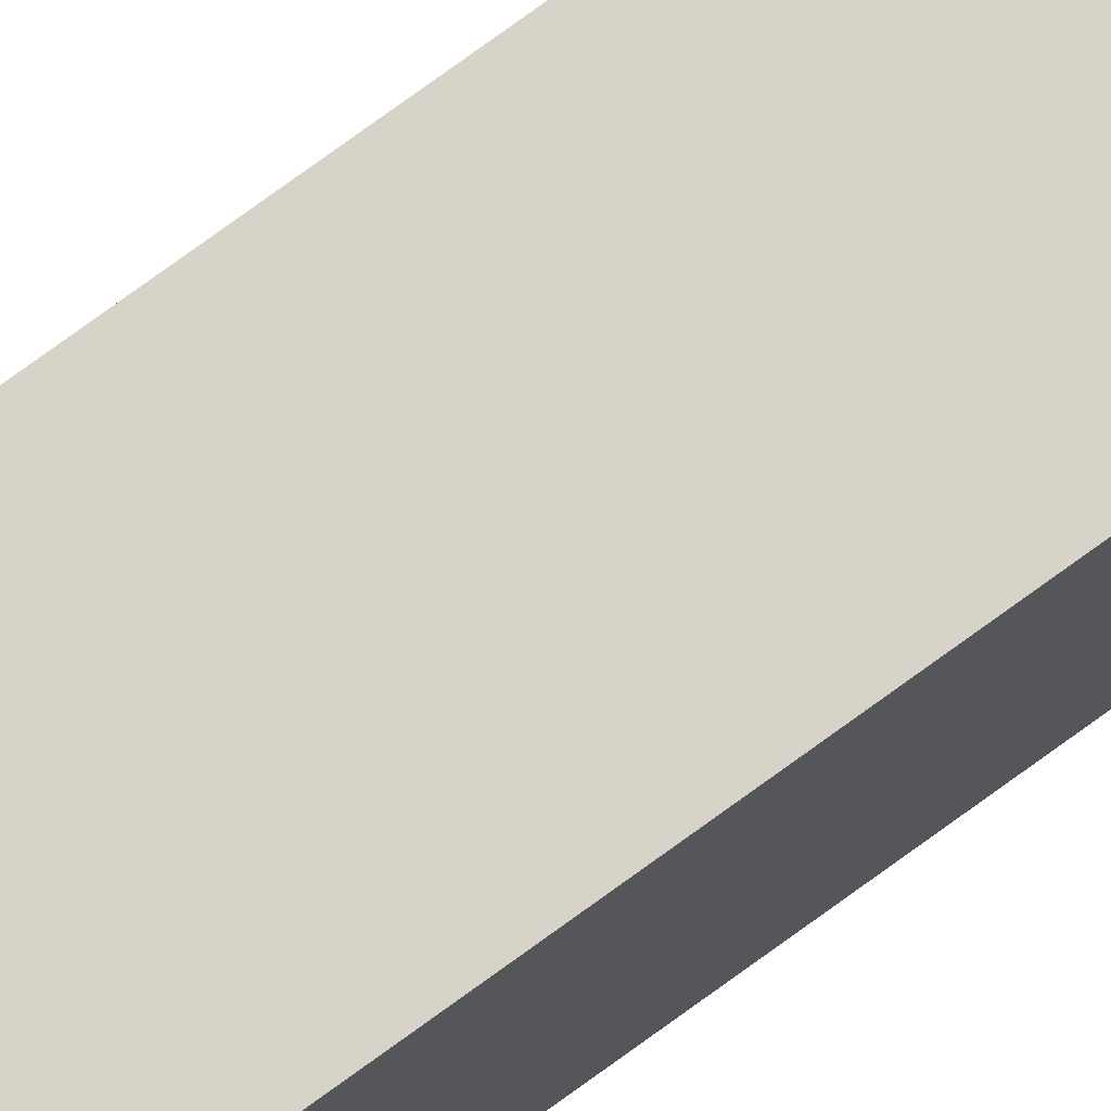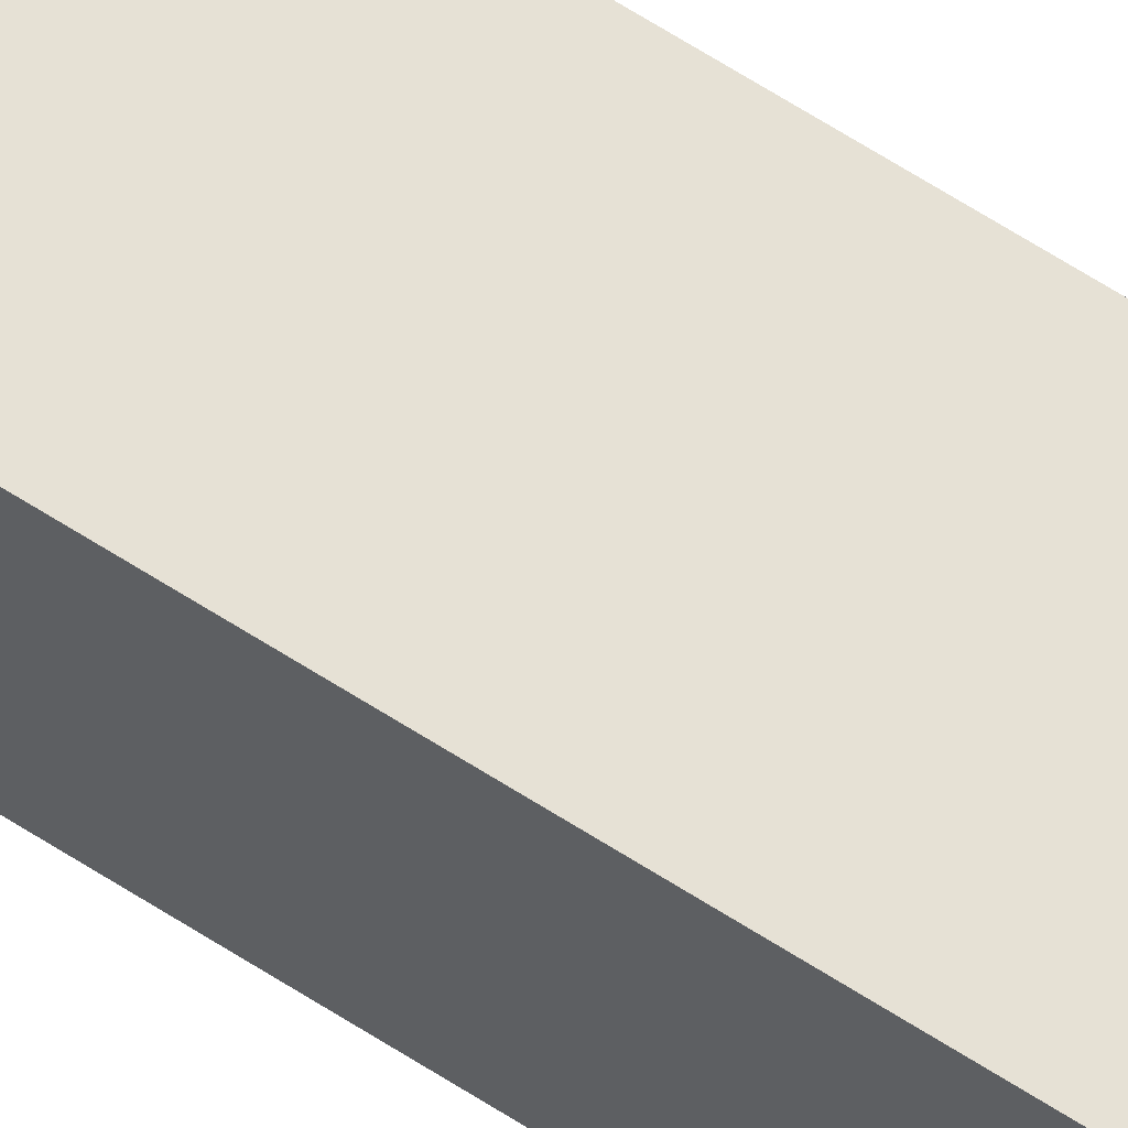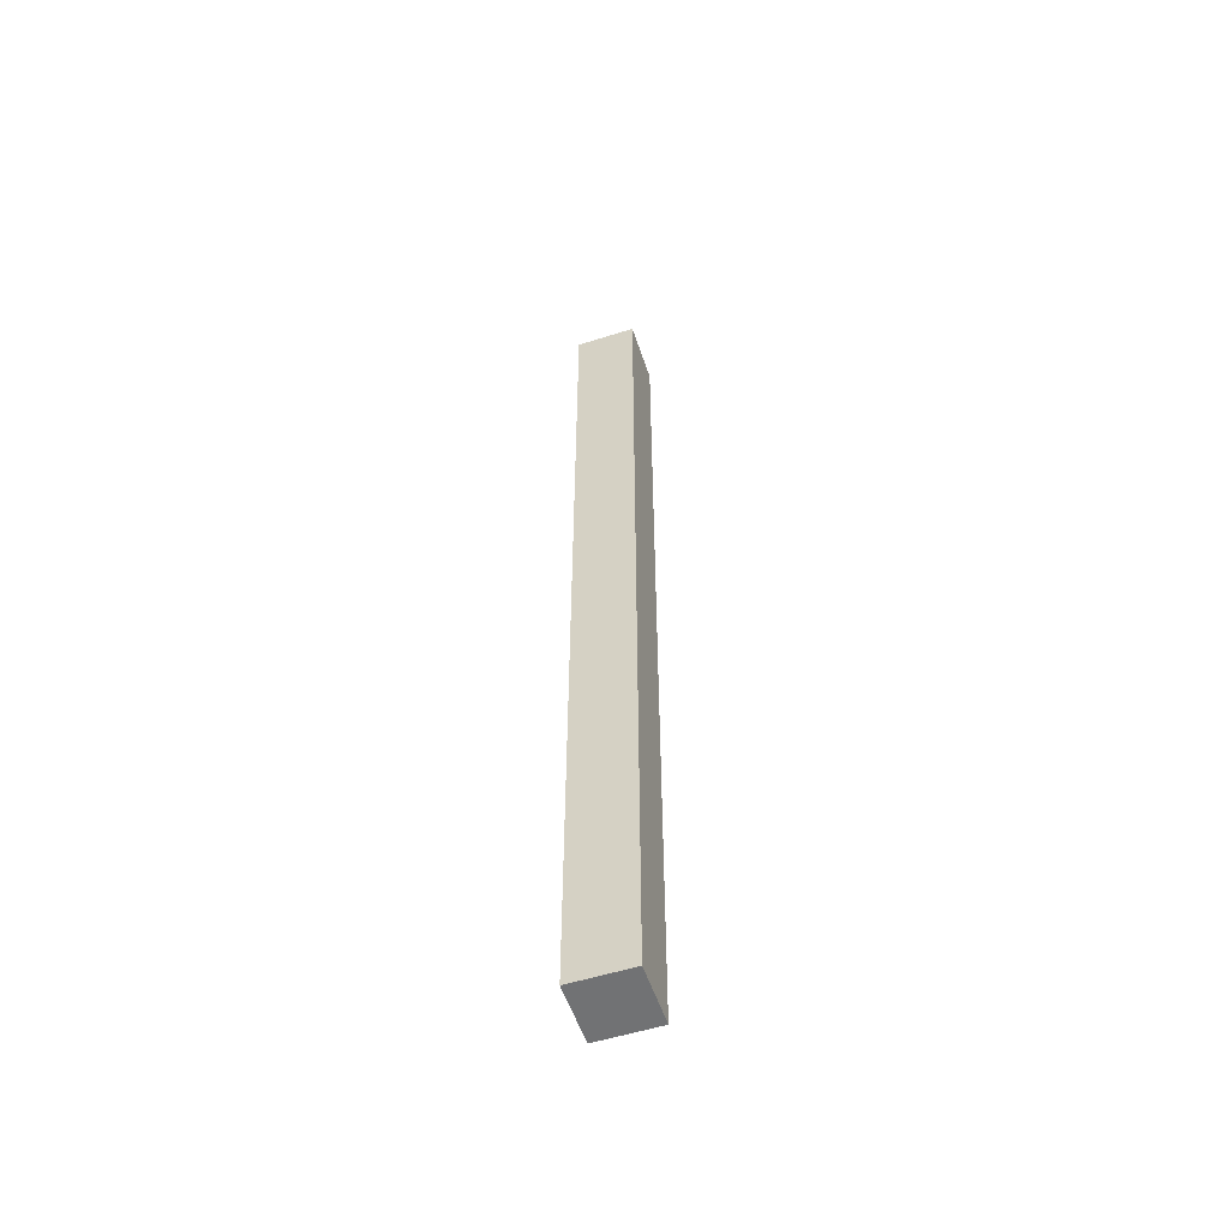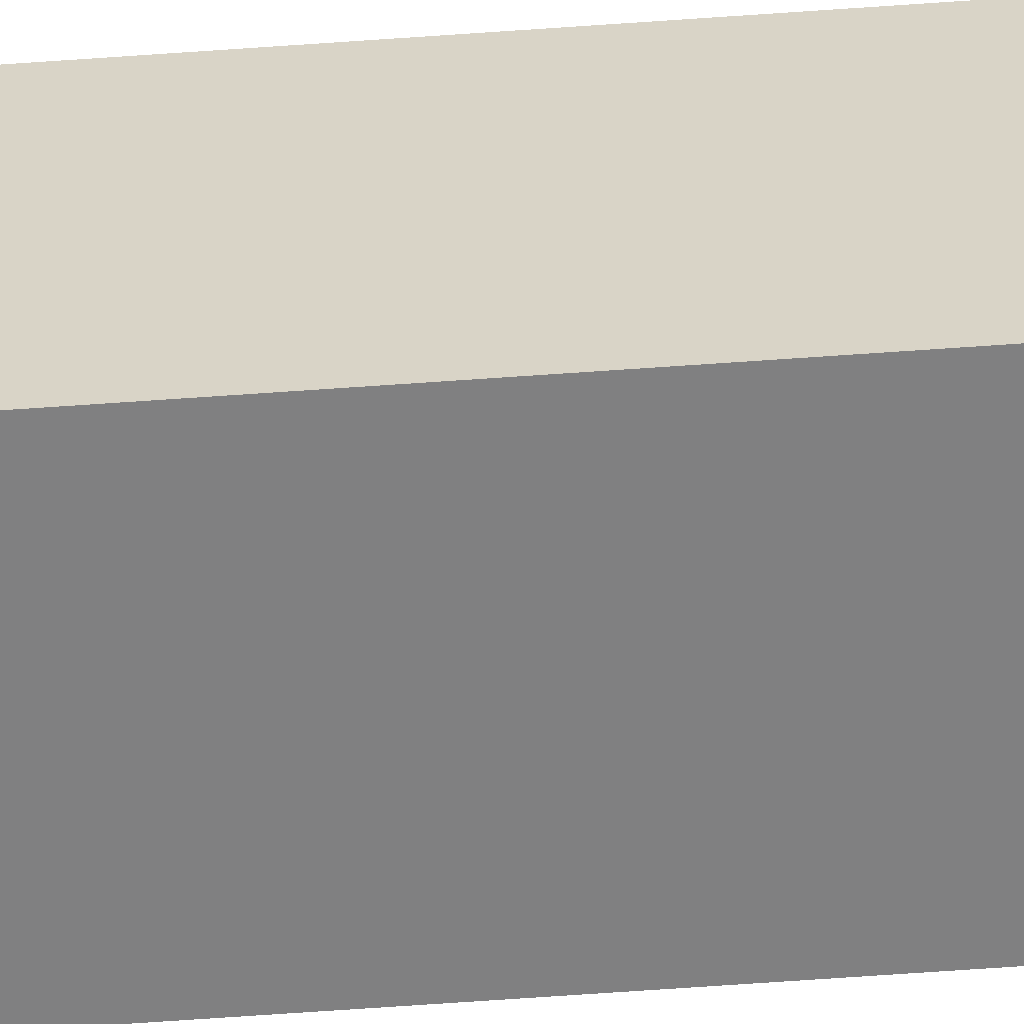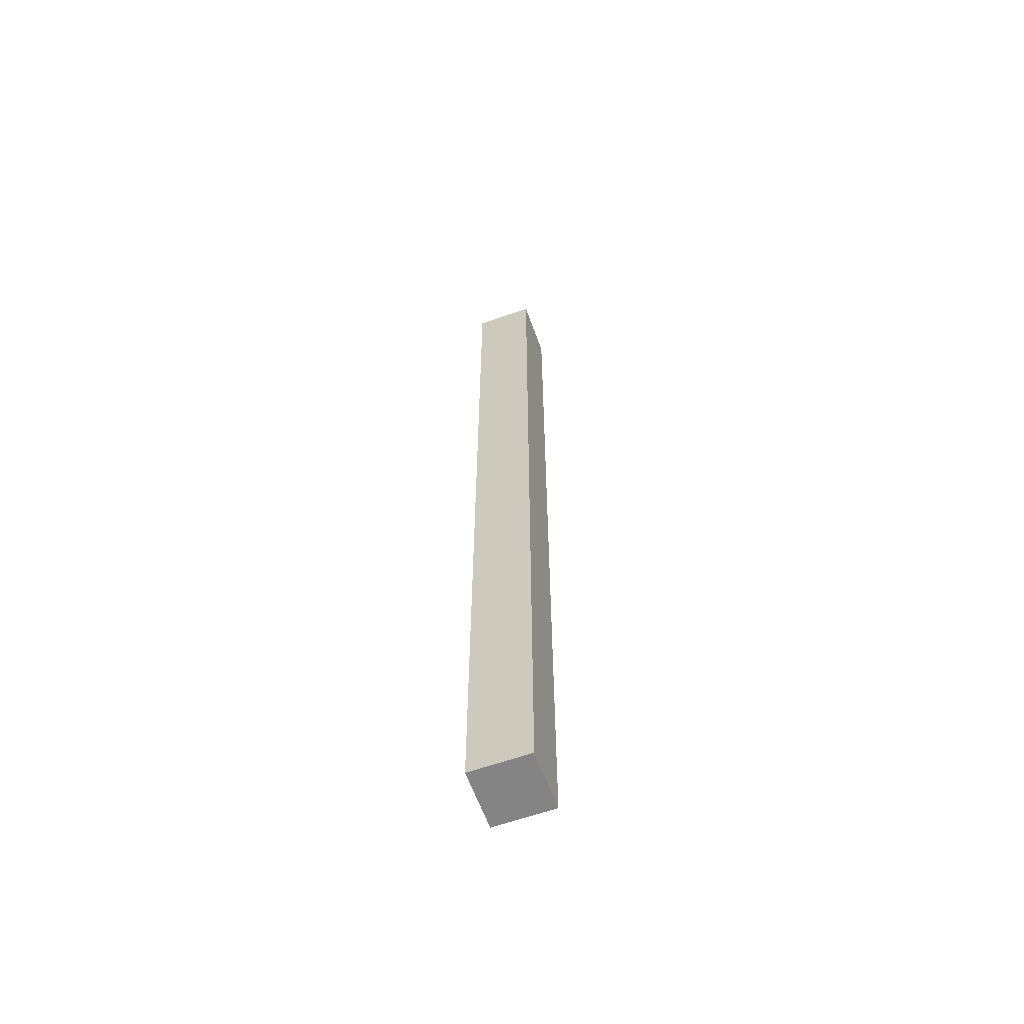
<metadata>
{"format":"obj","ext":"obj","renderer":"f3d","projection":"perspective","resolution":1024,"background":"white","views":[{"elev":75.9,"azim":53.9,"up":"+Z"},{"elev":64.2,"azim":-56.9,"up":"+Z"},{"elev":-55.4,"azim":-71.6,"up":"+Y"},{"elev":-60.2,"azim":94.3,"up":"+Z"},{"elev":-61.5,"azim":-160.2,"up":"+Y"}]}
</metadata>
<code>
g pb_Mesh47148
v 0 -64 0
v -4 -64 0
v 0 0 0
v -4 0 0
v -4 -64 0
v -4 -64 -4
v -4 0 0
v -4 0 -4
v -4 -64 -4
v 0 -64 -4
v -4 0 -4
v 0 0 -4
v 0 -64 -4
v 0 -64 0
v 0 0 -4
v 0 0 0
v 0 0 0
v -4 0 0
v 0 0 -4
v -4 0 -4
v 0 -64 -4
v -4 -64 -4
v 0 -64 0
v -4 -64 0
g pb_Mesh47148_0
f 3 2 1
f 3 4 2
f 7 6 5
f 7 8 6
f 11 10 9
f 11 12 10
f 15 14 13
f 15 16 14
f 19 18 17
f 19 20 18
f 23 22 21
f 23 24 22

</code>
